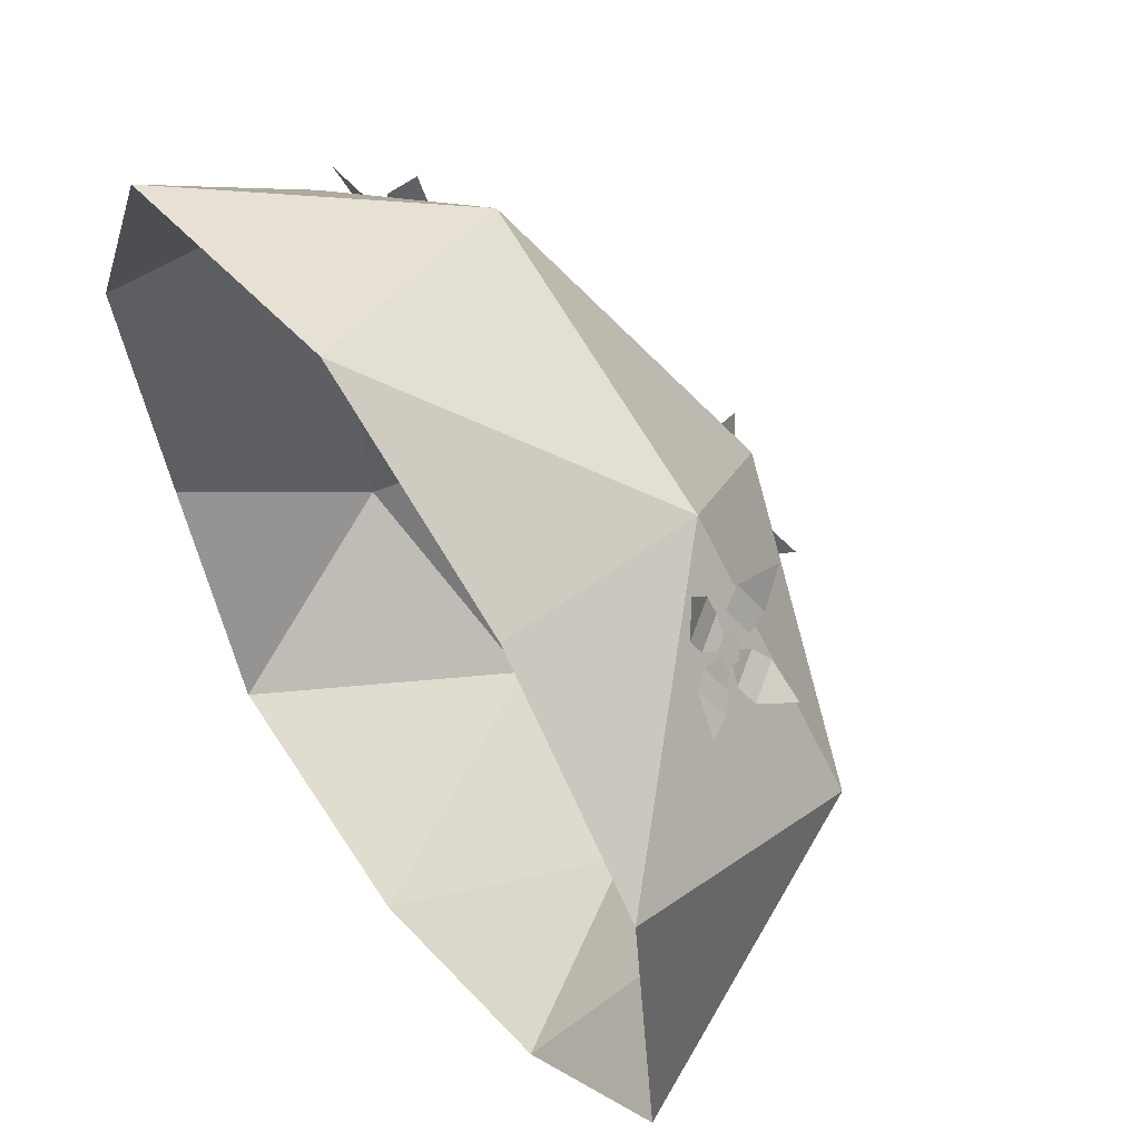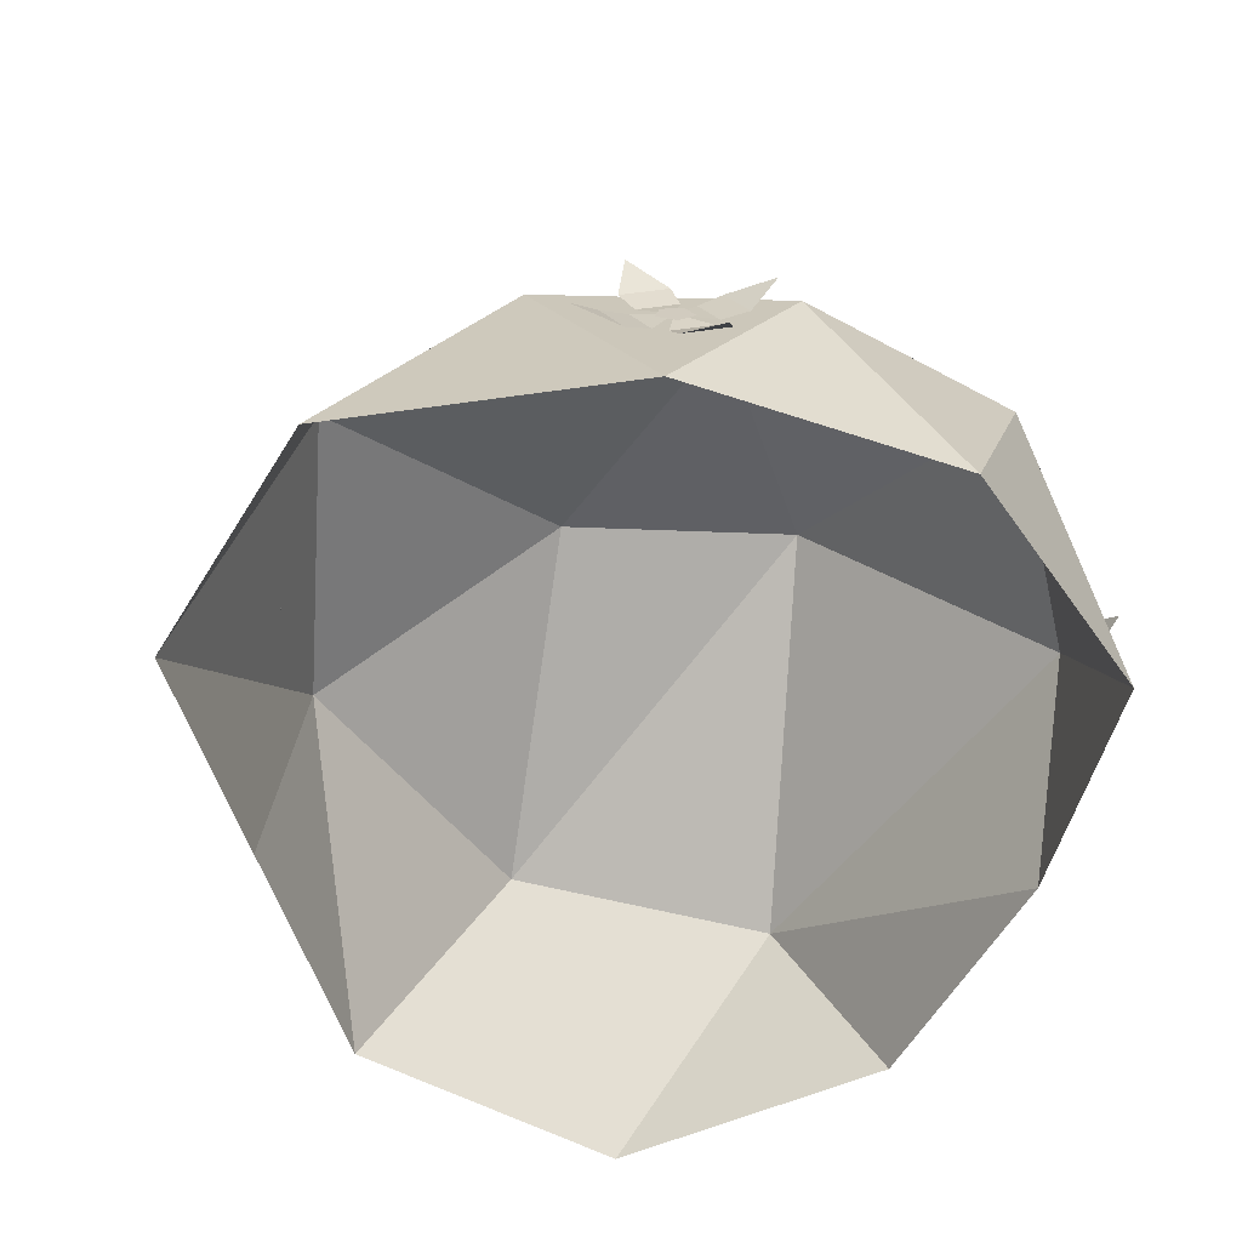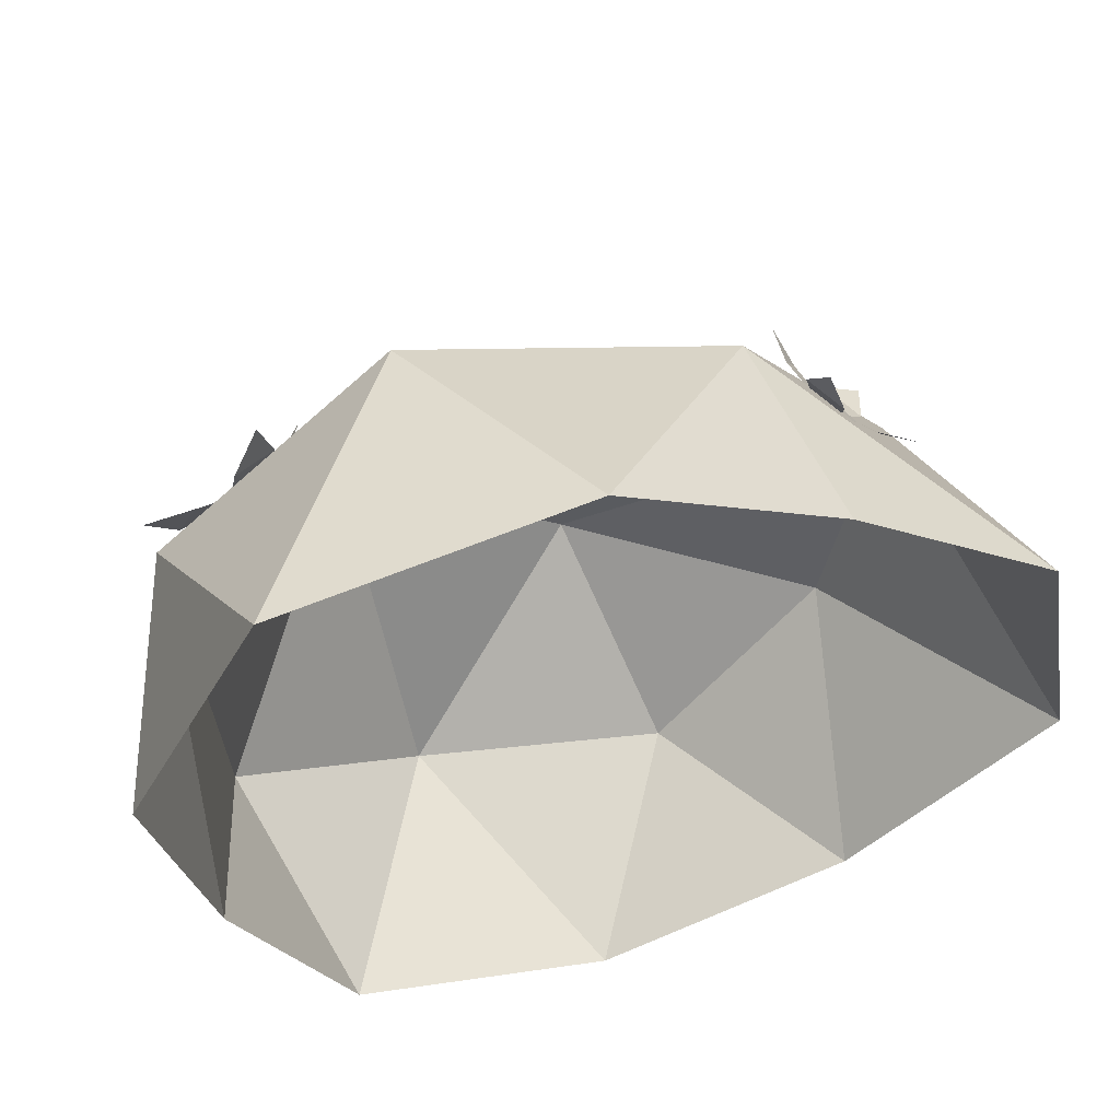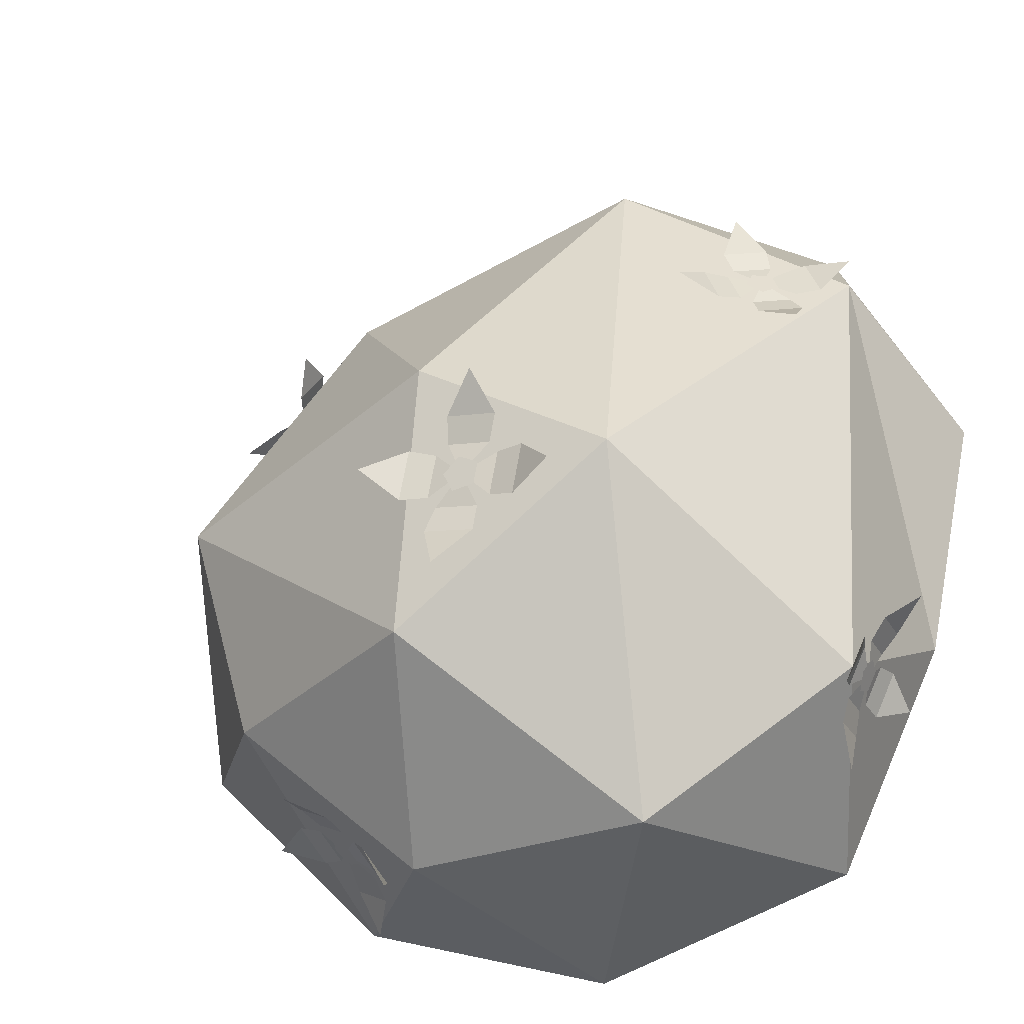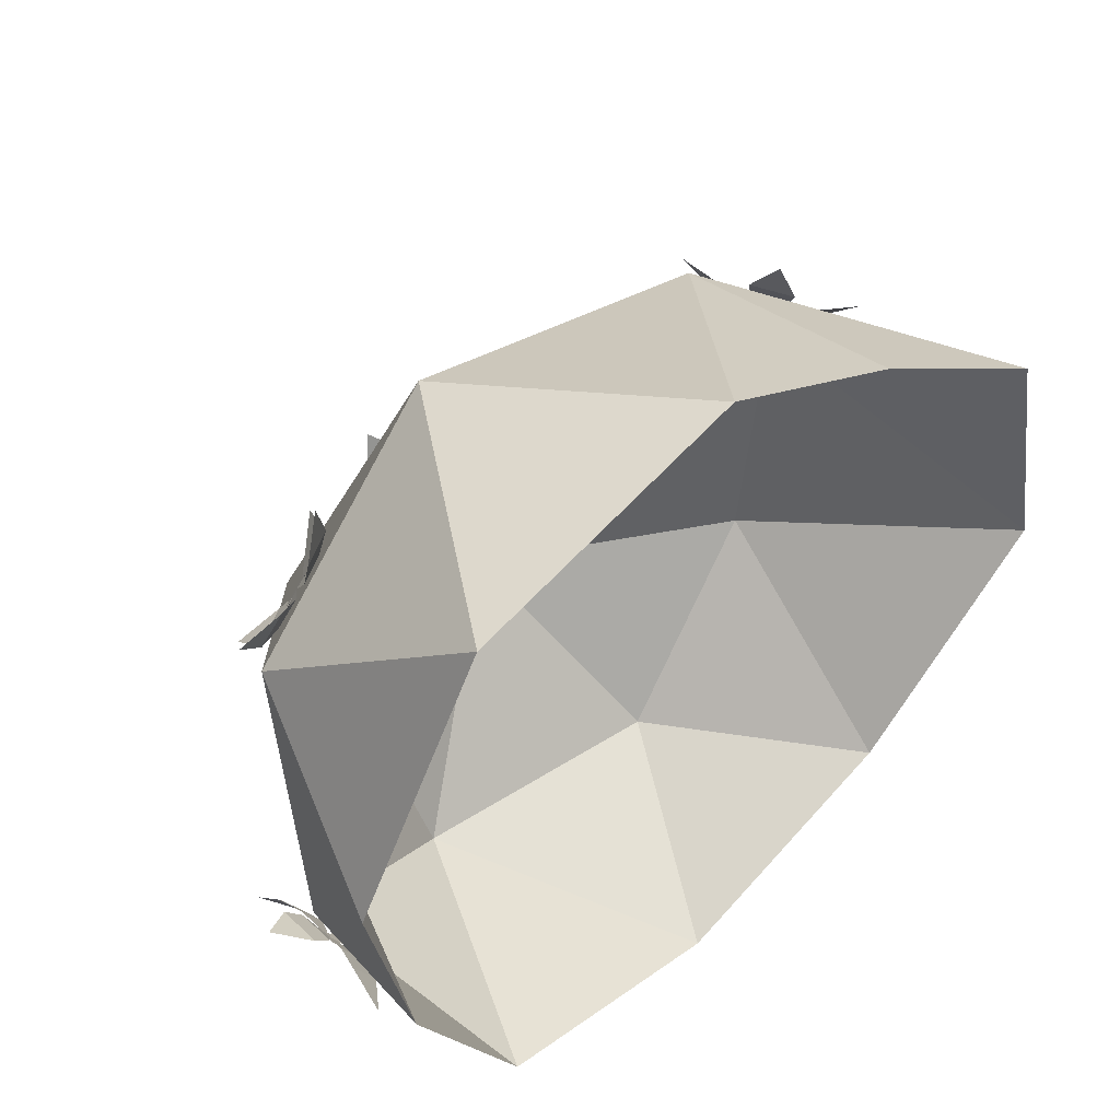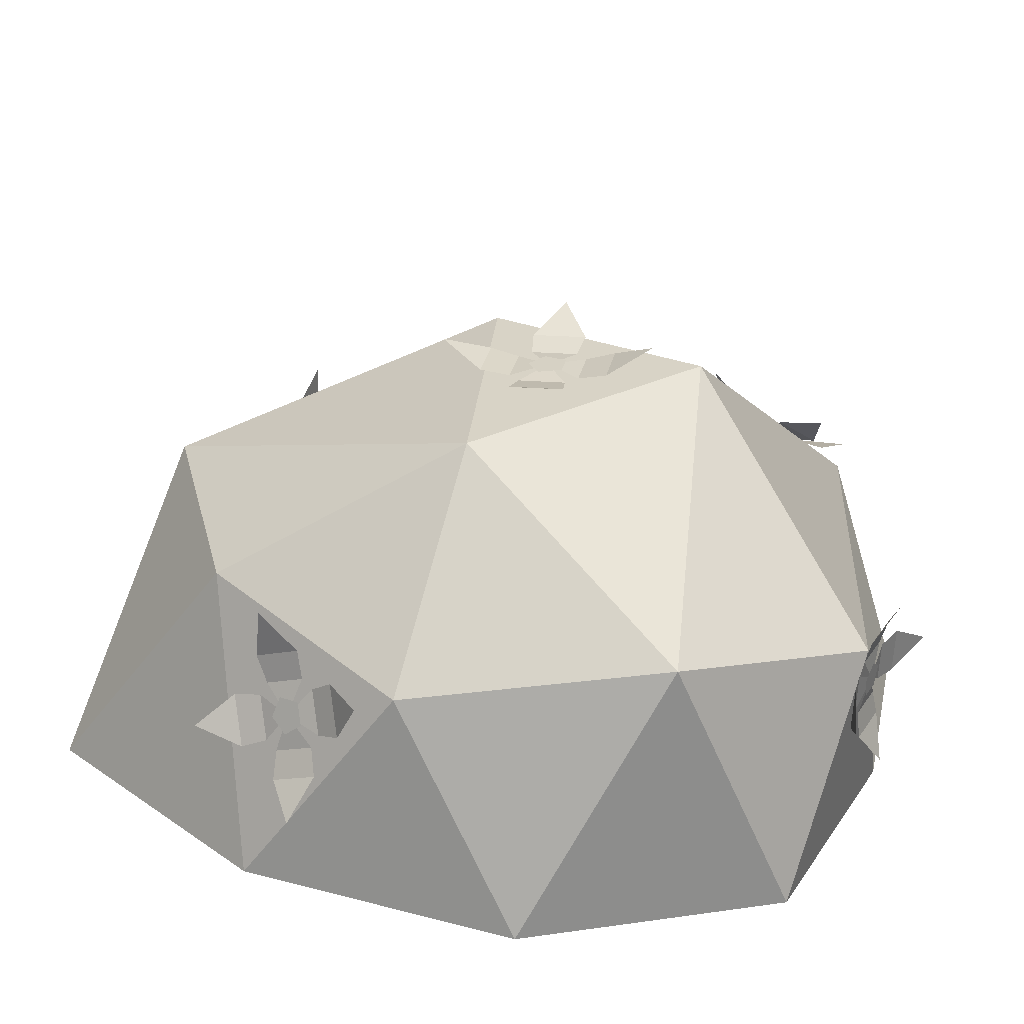
<metadata>
{"format":"obj","ext":"obj","renderer":"f3d","projection":"perspective","resolution":1024,"background":"white","views":[{"elev":54.5,"azim":54.1,"up":"+Z"},{"elev":-51.0,"azim":141.0,"up":"+Y"},{"elev":57.6,"azim":-16.4,"up":"+Z"},{"elev":-30.9,"azim":-159.2,"up":"+Z"},{"elev":53.0,"azim":-44.4,"up":"+Z"},{"elev":-63.9,"azim":176.5,"up":"+Z"}]}
</metadata>
<code>
g FlowerBush_h_m_05
v -0.03623 0.7539 -0.2393
v 0.06059 0.7446 -0.2194
v 0.03109 0.7815 -0.3065
v -0.01126 0.7489 -0.1151
v -0.04088 0.7442 -0.1857
v 0.04216 0.7362 -0.1687
v -0.1341 0.7676 -0.08986
v -0.1146 0.7631 -0.1871
v -0.1967 0.8084 -0.1549
v -0.08229 0.7509 -0.08592
v -0.06557 0.7471 -0.1693
v 0.01482 0.755 0.008869
v -0.082 0.7643 -0.01097
v -0.04526 0.7988 0.07433
v 0.01717 0.7419 -0.04406
v -0.06588 0.7499 -0.06107
v 0.1127 0.7413 -0.1405
v 0.0932 0.7457 -0.04329
v 0.1825 0.7719 -0.07725
v 0.05858 0.7352 -0.1439
v 0.04186 0.739 -0.06049
v 0.02449 0.7455 -0.1077
v 0.00663 0.7463 -0.1469
v -0.03596 0.7507 -0.1421
v -0.04442 0.7526 -0.09987
v -0.007062 0.7494 -0.07864
v 0.3639 0.182 -0.6652
v 0.4373 0.1436 -0.6213
v 0.4069 0.1076 -0.7022
v 0.4181 0.2574 -0.5896
v 0.3721 0.2199 -0.6313
v 0.435 0.187 -0.5937
v 0.3438 0.3448 -0.6239
v 0.3263 0.263 -0.6662
v 0.2976 0.343 -0.7052
v 0.3753 0.3156 -0.5954
v 0.3602 0.2454 -0.6316
v 0.4785 0.3356 -0.5221
v 0.4051 0.374 -0.5659
v 0.4757 0.4279 -0.5366
v 0.4575 0.2919 -0.5395
v 0.3946 0.3248 -0.5771
v 0.4986 0.1728 -0.5633
v 0.5162 0.2546 -0.521
v 0.5851 0.1925 -0.5335
v 0.4543 0.1962 -0.5754
v 0.4694 0.2663 -0.5392
v 0.4452 0.2432 -0.5734
v 0.4203 0.2243 -0.5995
v 0.3924 0.2511 -0.6119
v 0.4 0.2866 -0.5935
v 0.4326 0.2817 -0.5698
v 0.4387 0.4069 0.4188
v 0.4702 0.4413 0.3515
v 0.4412 0.4884 0.4118
v 0.5038 0.3435 0.367
v 0.4579 0.3699 0.4018
v 0.4848 0.3994 0.344
v 0.4927 0.2713 0.4419
v 0.4478 0.3385 0.4553
v 0.4676 0.2894 0.5176
v 0.4993 0.2907 0.4018
v 0.4607 0.3483 0.4133
v 0.5757 0.2836 0.3202
v 0.5442 0.2492 0.3876
v 0.6172 0.2252 0.3596
v 0.5425 0.3132 0.3269
v 0.5155 0.2837 0.3847
v 0.5216 0.4192 0.2971
v 0.5666 0.352 0.2838
v 0.5908 0.4241 0.2537
v 0.5011 0.3924 0.3269
v 0.5396 0.3348 0.3154
v 0.5154 0.3562 0.3421
v 0.4916 0.371 0.364
v 0.4846 0.3478 0.39
v 0.5041 0.3186 0.3842
v 0.5231 0.3238 0.3546
v -0.5847 0.4344 0.3137
v -0.5099 0.4792 0.2958
v -0.5855 0.5003 0.2542
v -0.5076 0.4276 0.397
v -0.5581 0.4177 0.3513
v -0.494 0.4561 0.3358
v -0.5814 0.3685 0.4601
v -0.6135 0.3899 0.3799
v -0.6692 0.3708 0.4465
v -0.5397 0.3853 0.4409
v -0.5672 0.4037 0.3721
v -0.4346 0.429 0.4841
v -0.5094 0.3842 0.5021
v -0.4598 0.4165 0.5684
v -0.4528 0.4286 0.4387
v -0.517 0.3903 0.4541
v -0.4379 0.4949 0.3377
v -0.4058 0.4735 0.4179
v -0.3762 0.5461 0.3761
v -0.4713 0.461 0.3491
v -0.4438 0.4427 0.4179
v -0.48 0.4441 0.3904
v -0.5103 0.4402 0.3668
v -0.5369 0.4188 0.385
v -0.523 0.4096 0.4198
v -0.4878 0.4252 0.4231
v -0.5821 0.2432 -0.5087
v -0.5797 0.3307 -0.5184
v -0.5771 0.2785 -0.589
v -0.6244 0.2984 -0.4204
v -0.5946 0.2549 -0.4635
v -0.5926 0.3299 -0.4717
v -0.6519 0.2004 -0.3726
v -0.6111 0.1908 -0.45
v -0.6615 0.1261 -0.4185
v -0.6387 0.2466 -0.3786
v -0.6038 0.2384 -0.445
v -0.6754 0.3533 -0.3366
v -0.6778 0.2659 -0.327
v -0.7368 0.3163 -0.2858
v -0.6449 0.3422 -0.3725
v -0.6469 0.2672 -0.3642
v -0.6056 0.3961 -0.4727
v -0.6464 0.4058 -0.3953
v -0.6524 0.4687 -0.4563
v -0.6008 0.3505 -0.4574
v -0.6357 0.3588 -0.391
v -0.6235 0.3307 -0.424
v -0.6098 0.305 -0.4487
v -0.6162 0.2702 -0.4343
v -0.6339 0.2744 -0.4007
v -0.6384 0.3118 -0.3943
v -0.6581 0.3331 0.4164
v -0.6108 0.3576 -0.4255
v 0.2325 0.3576 -0.6891
v 0.08205 0.7338 0.139
v 0.4845 -0.03873 -0.6398
v 0.002019 -0.03873 -0.8026
v 0.7735 -0.03873 0.2847
v 0.8582 -0.05471 -0.2413
v -0.01642 -0.03873 0.8452
v 0.3951 -0.01322 0.5675
v -0.7936 -0.03873 0.2672
v -0.5531 -0.05471 0.7601
v -0.484 -0.03873 -0.6506
v -0.6942 -0.02097 -0.2213
v 0.5644 0.4216 -0.3843
v 0.3504 0.391 0.5175
v -0.2312 0.4216 0.6855
v -0.2411 0.4536 -0.7085
v 0.6733 0.4653 0.05012
v 0.1313 0.7061 -0.3891
v -0.2915 0.7611 -0.1124
f 1 2 3
f 2 1 5 6
f 6 5 4
f 7 8 9
f 8 7 10 11
f 11 10 4
f 12 13 14
f 13 12 15 16
f 16 15 4
f 17 18 19
f 18 17 20 21
f 21 20 4
f 23 24 25 26
f 22 23 26
f 27 28 29
f 28 27 31 32
f 32 31 30
f 33 34 35
f 34 33 36 37
f 37 36 30
f 38 39 40
f 39 38 41 42
f 42 41 30
f 43 44 45
f 44 43 46 47
f 47 46 30
f 49 50 51 52
f 48 49 52
f 53 54 55
f 54 53 57 58
f 58 57 56
f 59 60 61
f 60 59 62 63
f 63 62 56
f 64 65 66
f 65 64 67 68
f 68 67 56
f 69 70 71
f 70 69 72 73
f 73 72 56
f 75 76 77 78
f 74 75 78
f 79 80 81
f 80 79 83 84
f 84 83 82
f 85 86 87
f 86 85 88 89
f 89 88 82
f 90 91 92
f 91 90 93 94
f 94 93 82
f 95 96 97
f 96 95 98 99
f 99 98 82
f 101 102 103 104
f 100 101 104
f 105 106 107
f 106 105 109 110
f 110 109 108
f 111 112 113
f 112 111 114 115
f 115 114 108
f 116 117 118
f 117 116 119 120
f 120 119 108
f 121 122 123
f 122 121 124 125
f 125 124 108
f 127 128 129 130
f 126 127 130
f 131 147 151
f 132 131 151
f 133 148 150
f 150 151 134
f 150 148 151
f 148 132 151
f 151 147 134
f 147 146 134
f 134 146 149
f 149 150 134
f 149 145 150
f 145 133 150
f 136 148 133
f 136 143 148
f 143 132 148
f 144 131 132
f 144 141 131
f 142 147 131
f 142 139 147
f 139 146 147
f 140 137 146
f 137 149 146
f 138 145 149
f 138 135 145
f 135 133 145
f 143 144 132
f 141 142 131
f 139 140 146
f 137 138 149
f 135 136 133

</code>
